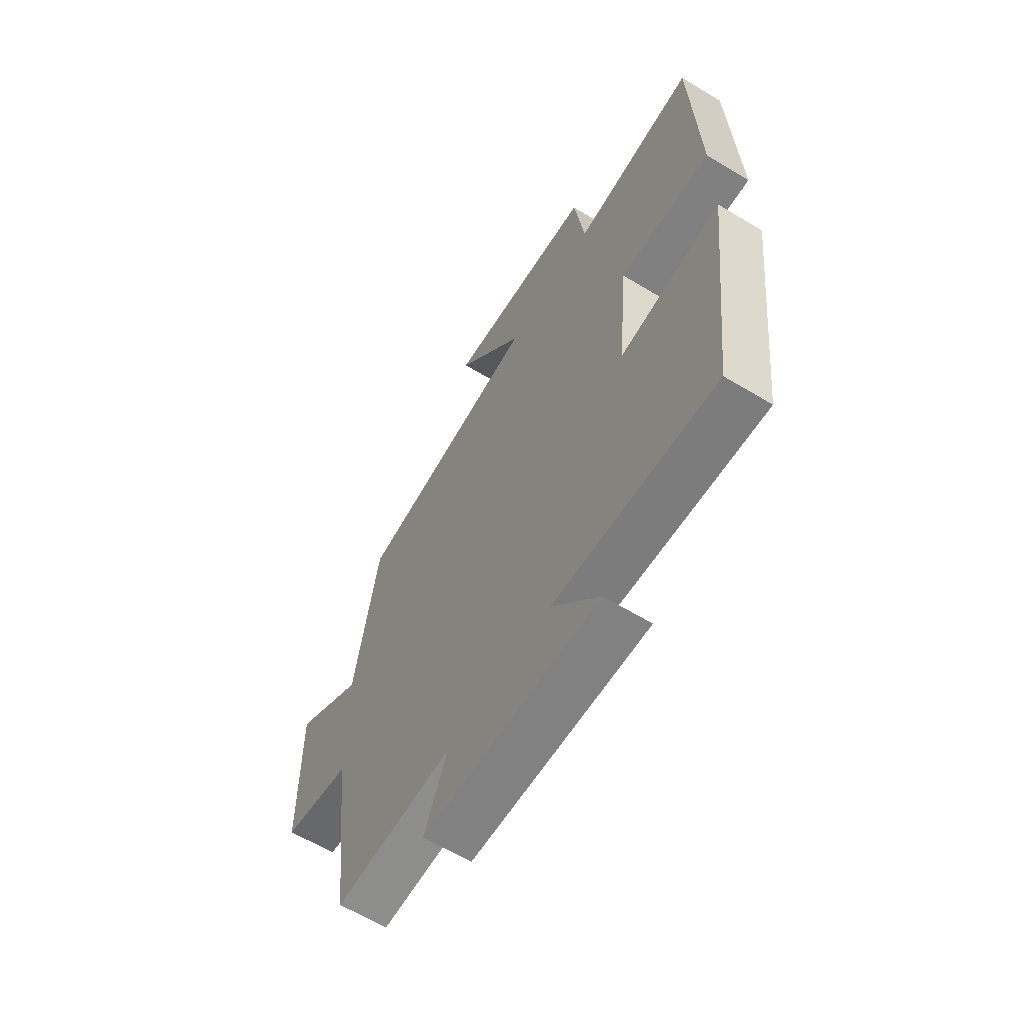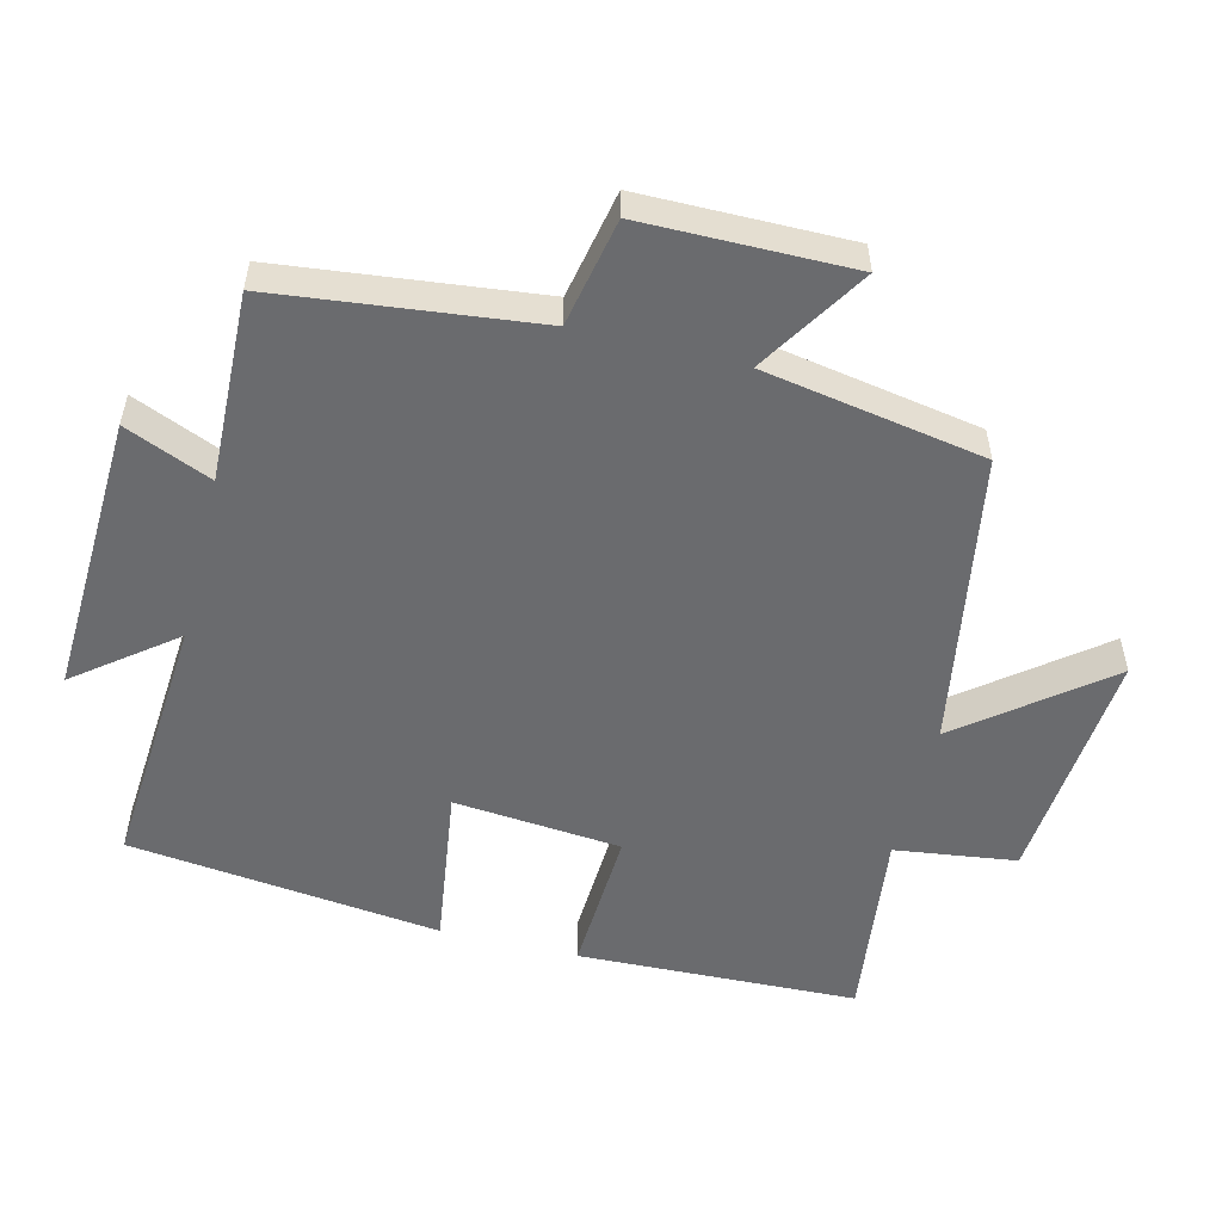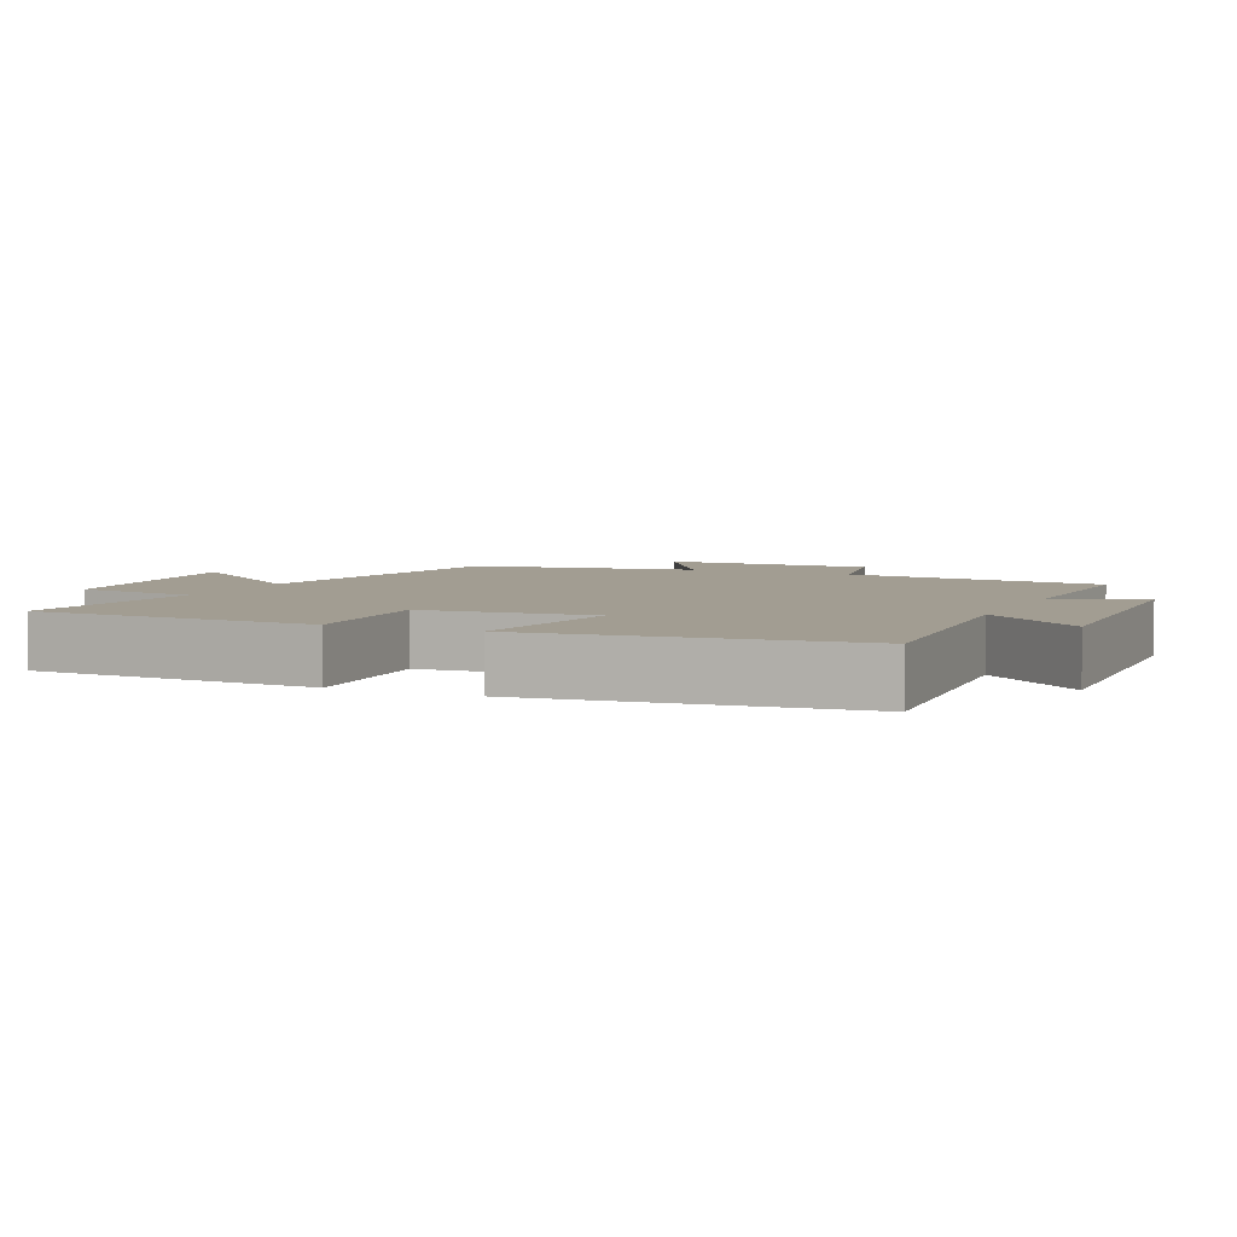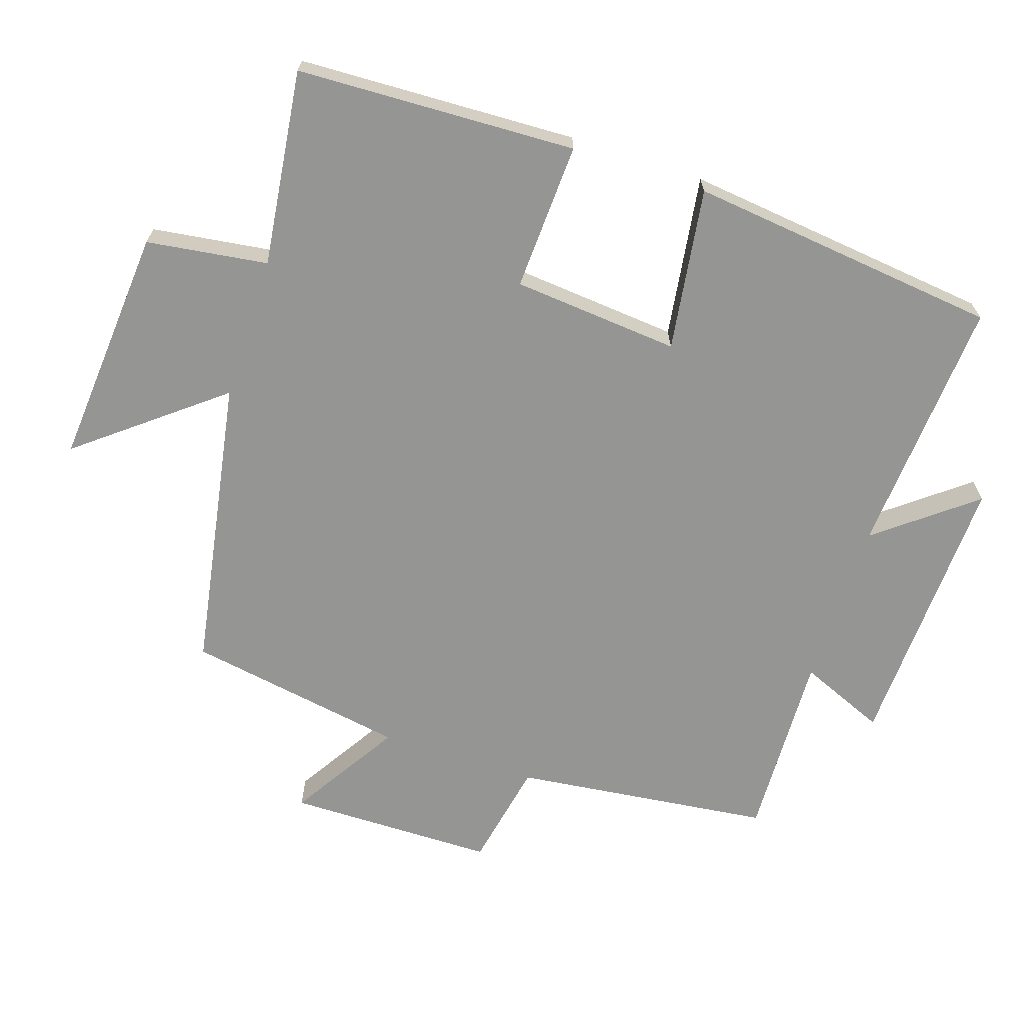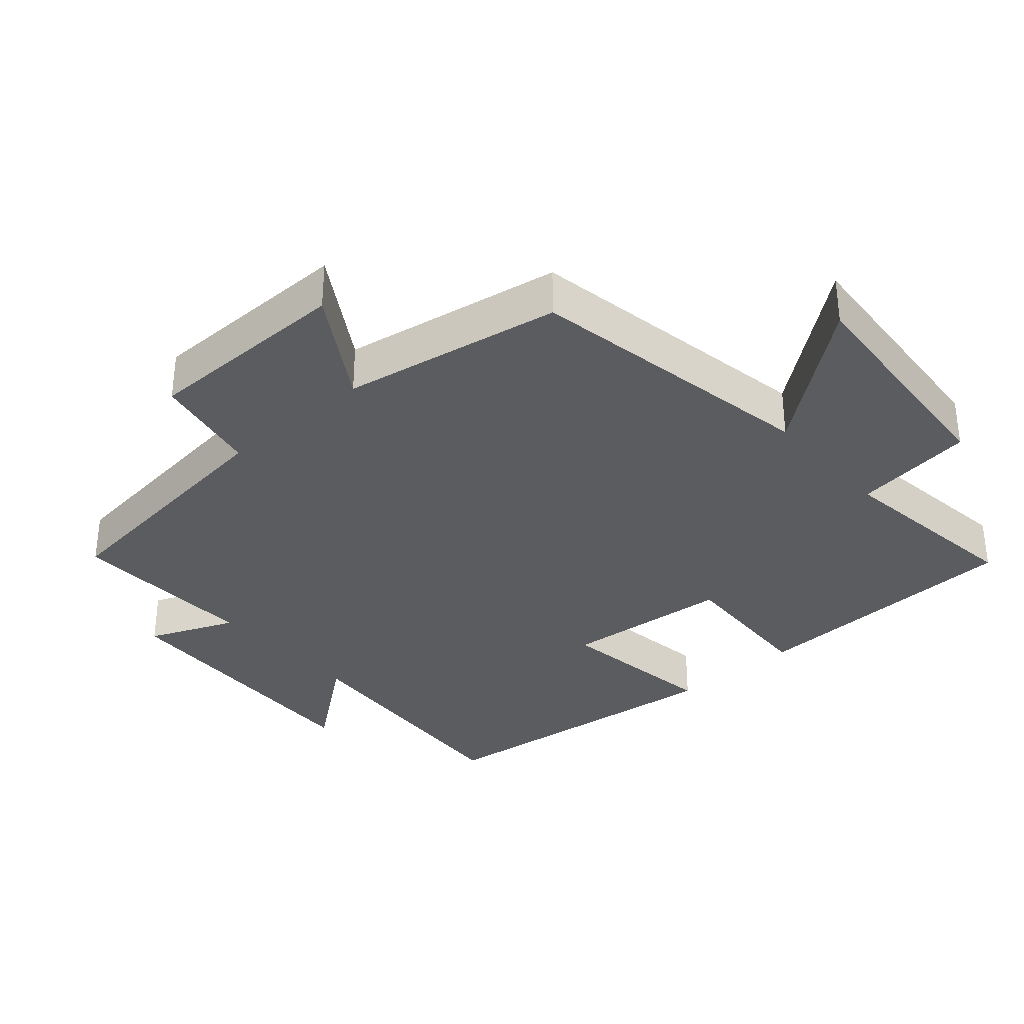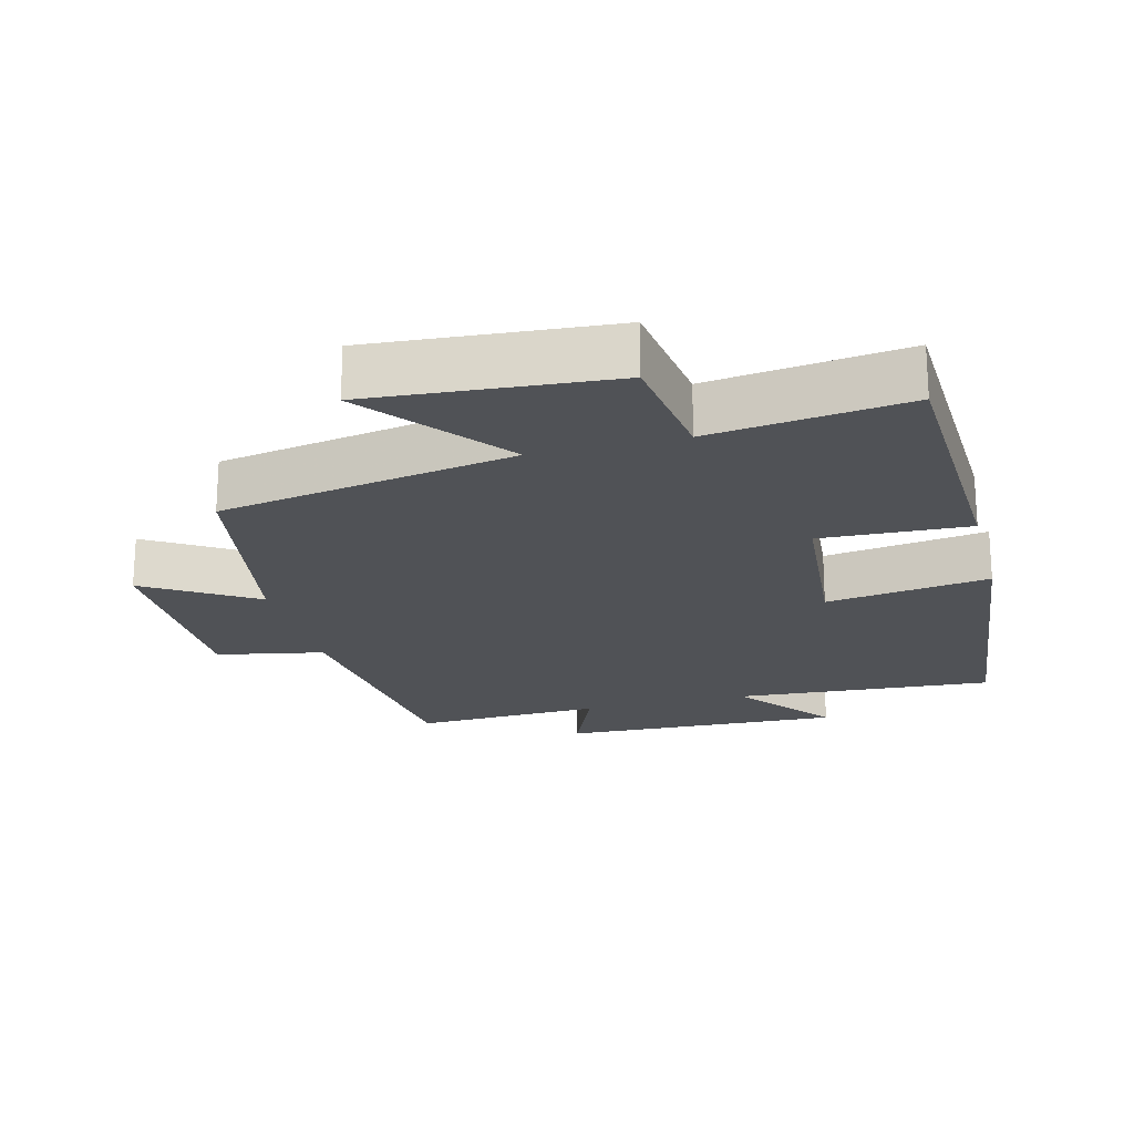
<metadata>
{"format":"obj","ext":"obj","renderer":"f3d","projection":"perspective","resolution":1024,"background":"white","views":[{"elev":-62.6,"azim":58.5,"up":"+Z"},{"elev":-53.4,"azim":-104.1,"up":"+Y"},{"elev":4.9,"azim":114.3,"up":"+Y"},{"elev":-67.3,"azim":71.9,"up":"+Y"},{"elev":-33.9,"azim":-48.7,"up":"+Y"},{"elev":-21.1,"azim":14.6,"up":"+Y"}]}
</metadata>
<code>
v -0.444 0.07 0.425
v -0.013 0.07 0.5
v -0.175 0.07 0.705
v 0.175 0.07 0.677
v 0.199 0.07 0.5
v 0.485 0.07 0.536
v 0.5 0.07 0.128
v 0.284 0.07 0.138
v 0.262 0.07 -0.106
v 0.5 0.07 -0.072
v 0.447 0.07 -0.527
v 0.068 0.07 -0.5
v 0.179 0.07 -0.642
v -0.233 0.07 -0.626
v -0.18 0.07 -0.5
v -0.456 0.07 -0.51
v -0.5 0.07 -0.133
v -0.657 0.07 -0.102
v -0.659 0.07 0.202
v -0.5 0.07 0.103
v -0.444 0 0.425
v -0.013 0 0.5
v -0.175 0 0.705
v 0.175 0 0.677
v 0.199 0 0.5
v 0.485 0 0.536
v 0.5 0 0.128
v 0.284 0 0.138
v 0.262 0 -0.106
v 0.5 0 -0.072
v 0.447 0 -0.527
v 0.068 0 -0.5
v 0.179 0 -0.642
v -0.233 0 -0.626
v -0.18 0 -0.5
v -0.456 0 -0.51
v -0.5 0 -0.133
v -0.657 0 -0.102
v -0.659 0 0.202
v -0.5 0 0.103
f 17 18 19 20
f 15 16 17 20
f 15 20 1 2
f 12 13 14 15
f 12 15 2
f 9 10 11 12
f 8 9 12 2
f 5 6 7 8
f 5 8 2 3
f 3 4 5
f 40 39 38 37
f 40 37 36 35
f 22 21 40 35
f 35 34 33 32
f 22 35 32
f 32 31 30 29
f 22 32 29 28
f 28 27 26 25
f 23 22 28 25
f 25 24 23
f 1 21 22 2
f 2 22 23 3
f 3 23 24 4
f 4 24 25 5
f 5 25 26 6
f 6 26 27 7
f 7 27 28 8
f 8 28 29 9
f 9 29 30 10
f 10 30 31 11
f 11 31 32 12
f 12 32 33 13
f 13 33 34 14
f 14 34 35 15
f 15 35 36 16
f 16 36 37 17
f 17 37 38 18
f 18 38 39 19
f 19 39 40 20
f 20 40 21 1

</code>
